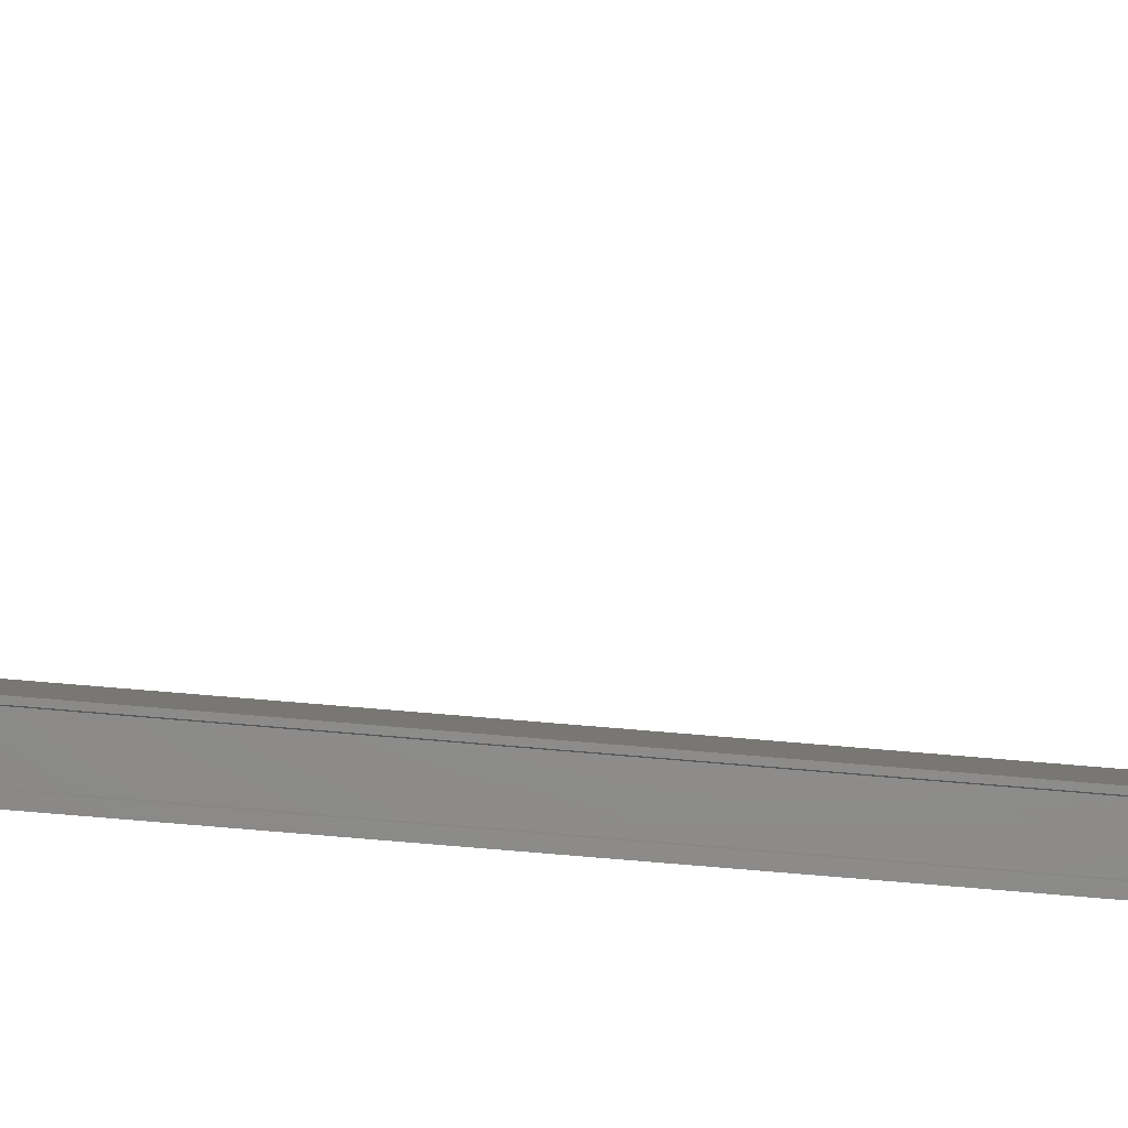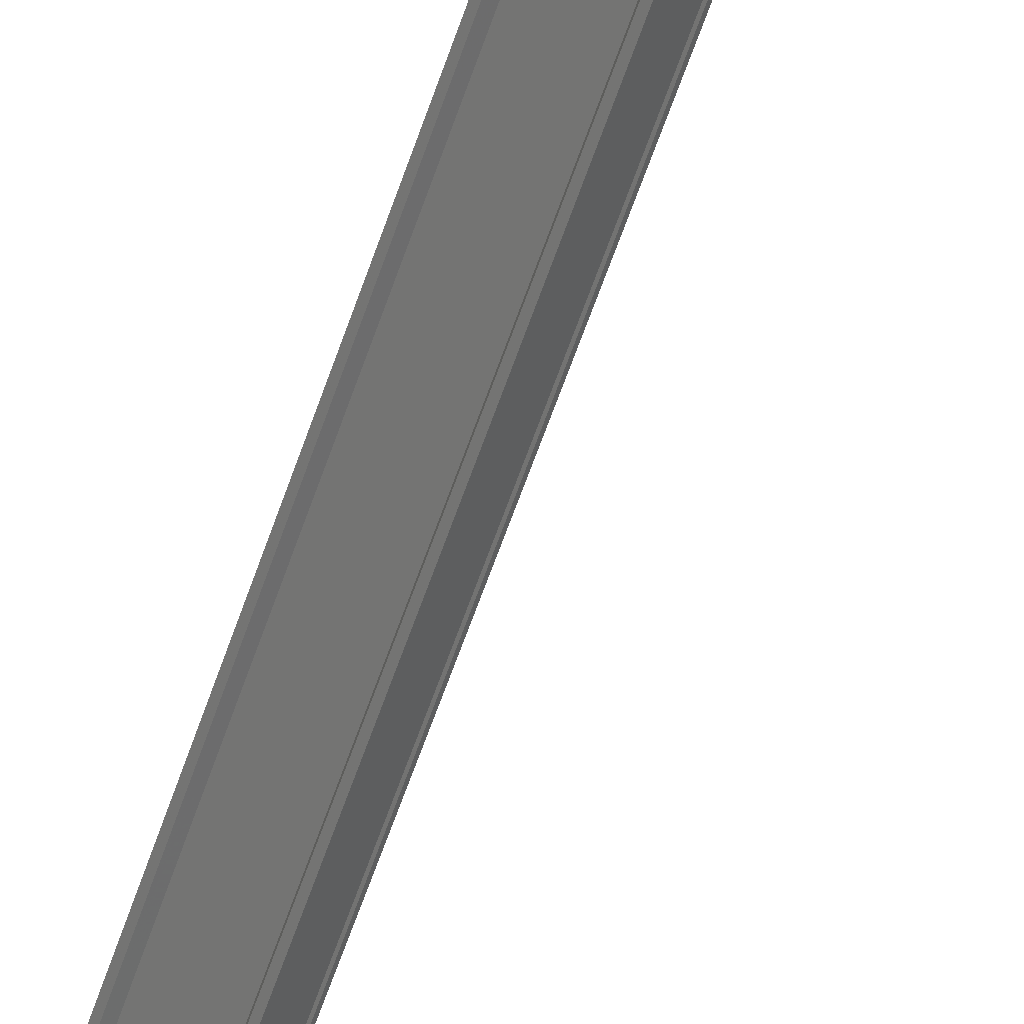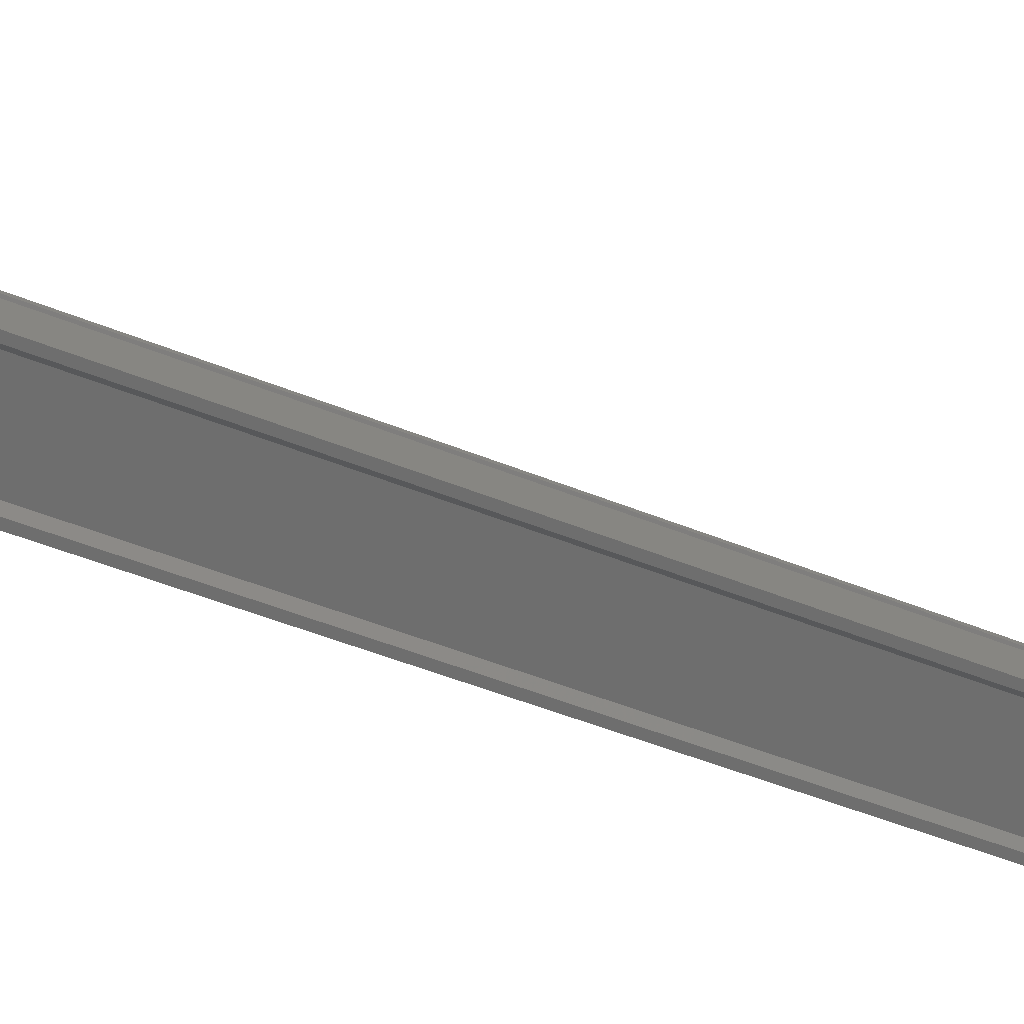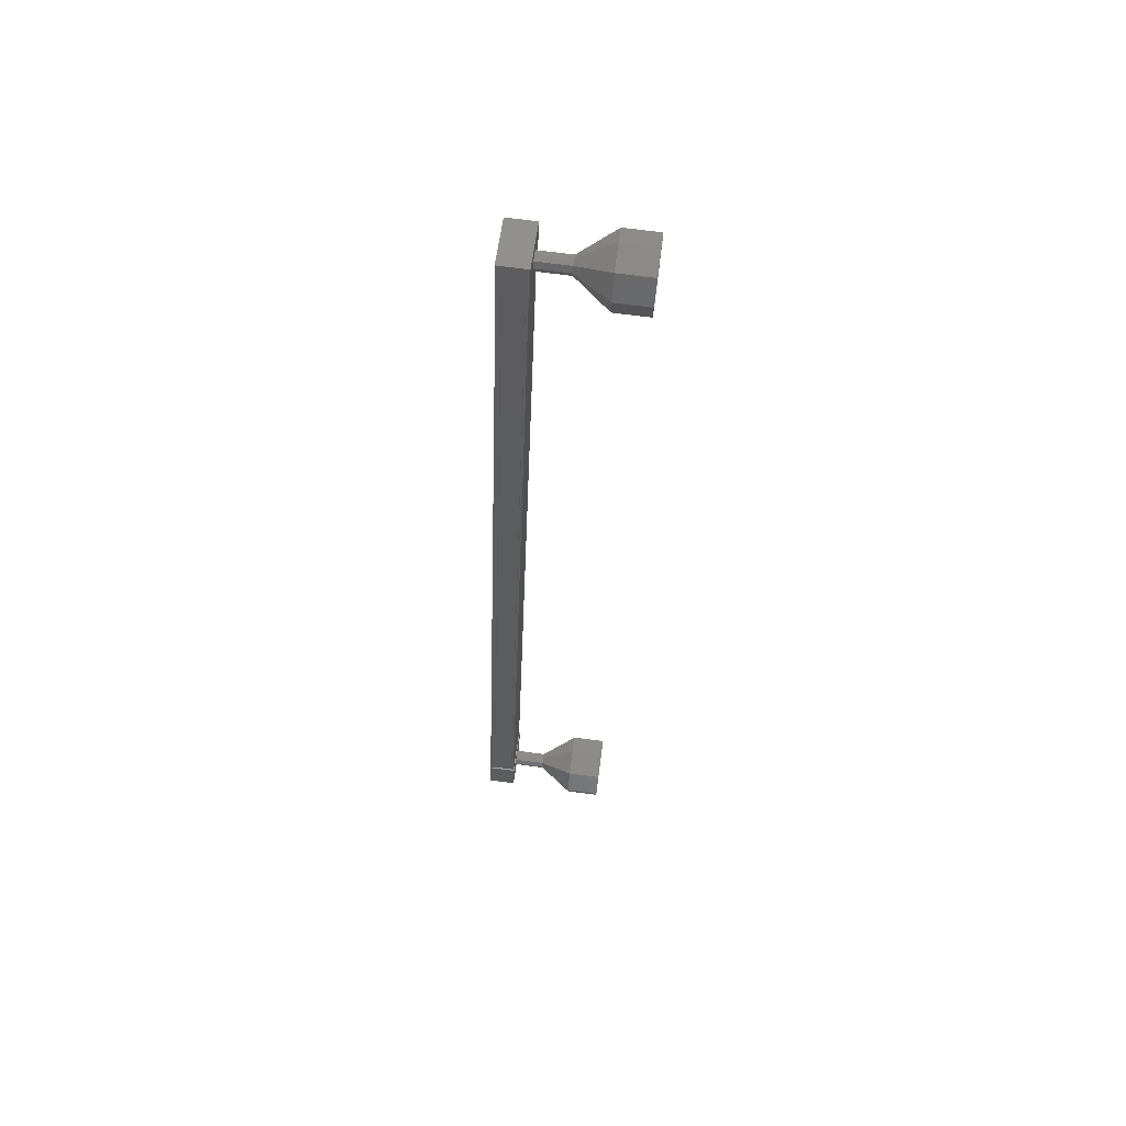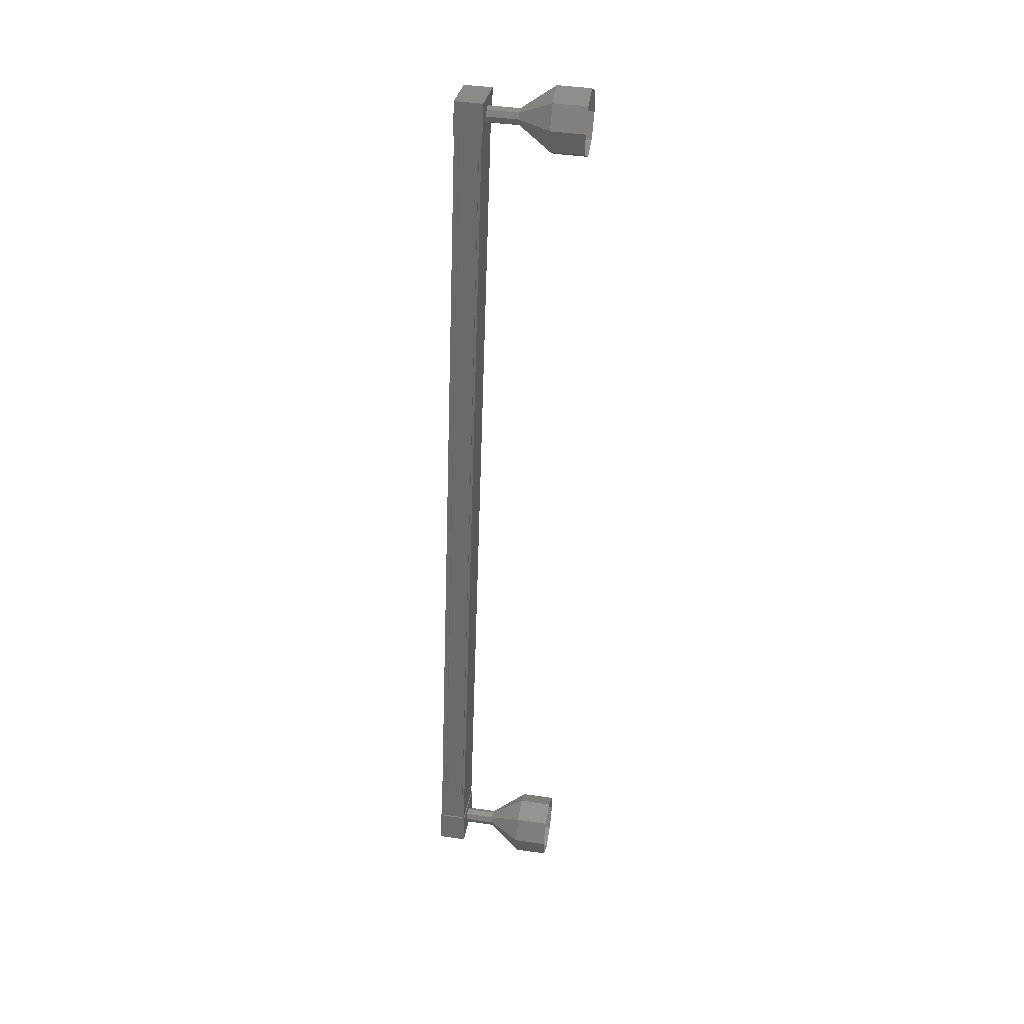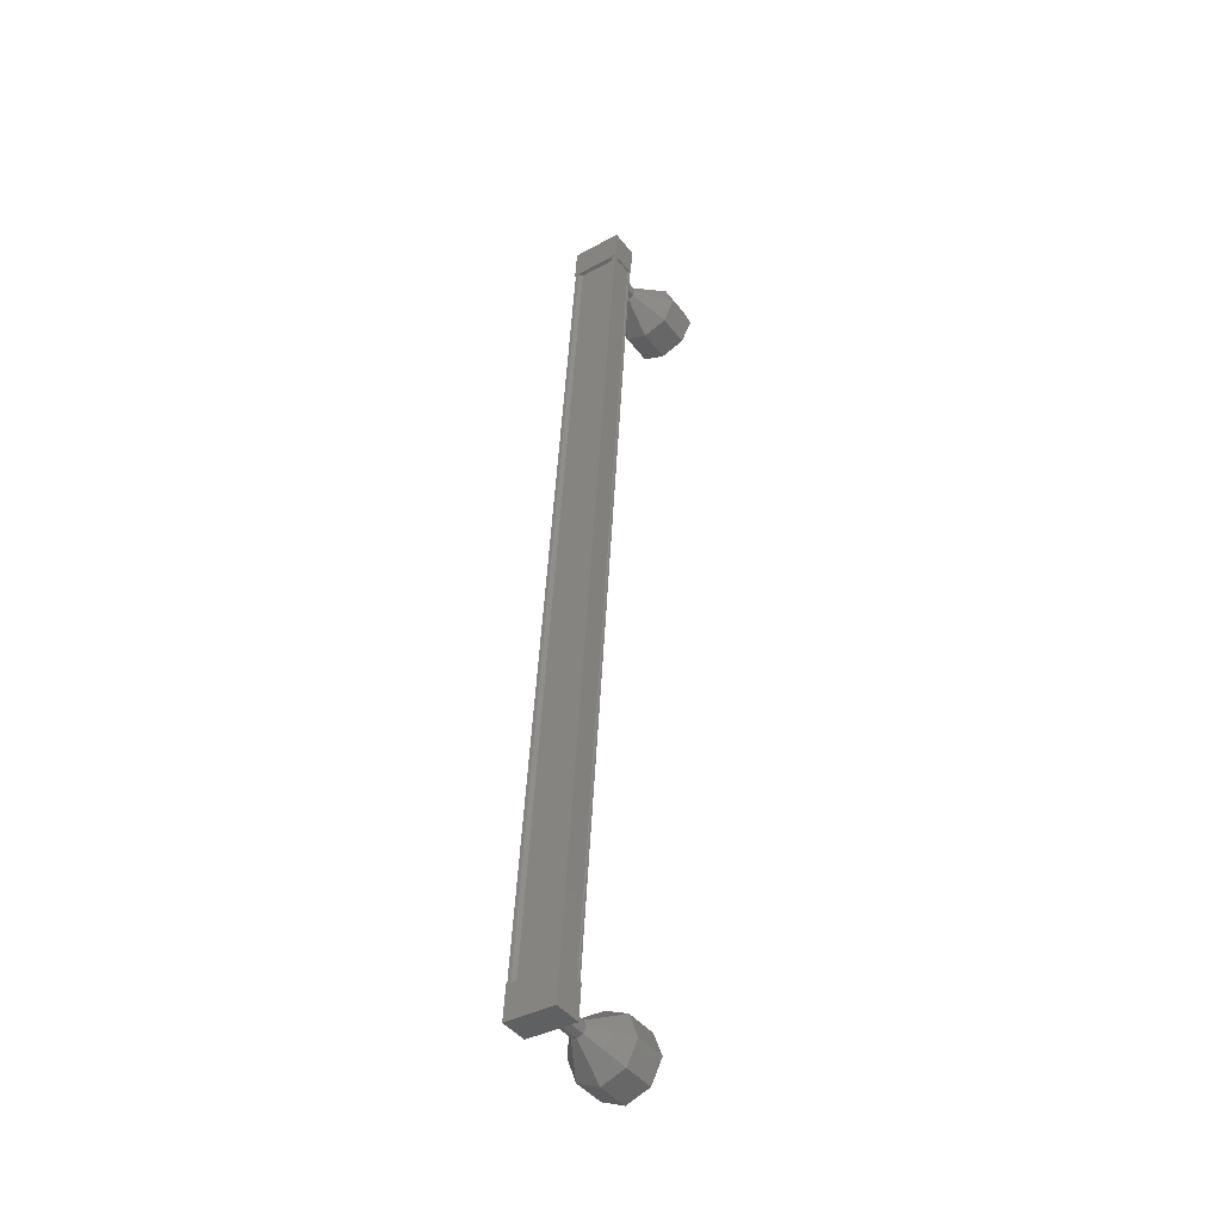
<metadata>
{"format":"stl","ext":"stl","renderer":"f3d","projection":"perspective","resolution":1024,"background":"white","views":[{"elev":41.3,"azim":-86.4,"up":"+Z"},{"elev":-67.2,"azim":-19.2,"up":"+Z"},{"elev":-26.6,"azim":-122.5,"up":"+Z"},{"elev":55.6,"azim":-44.9,"up":"+Y"},{"elev":29.4,"azim":-42.4,"up":"+Y"},{"elev":-41.2,"azim":-106.9,"up":"+Y"}]}
</metadata>
<code>
# stl→obj: 125 verts, 152 faces
v -63.17 -155.9 330.8
v -63.3 -155.9 330.8
v -63.33 -129.5 332.2
v -63.41 -129.5 332.2
v -62.33 -129.5 331.5
v -62.33 -129.5 331.4
v -62.31 -155.9 330
v -62.25 -129.5 331.3
v -62.22 -155.9 329.9
v -61.8 -129.5 331.9
v -61.77 -155.9 330.5
v -61.83 -129.5 331.9
v -61.8 -155.9 330.5
v -62.16 -155.9 330.1
v -63.19 -129.5 332.2
v -62.3 -155.9 330.1
v -62.14 -155.9 330
v -62.17 -129.5 331.4
v -62.18 -129.5 331.5
v -63.43 -129.1 332.2
v -61.73 -129.1 332
v -62.25 -129 331.3
v -62.25 -130 331.3
v -63.43 -130.1 332.2
v -61.73 -130.1 331.9
v -62.91 -130.1 332.9
v -62.91 -129.1 332.9
v -62.22 -155.3 329.9
v -63.41 -155.3 330.9
v -61.7 -155.3 330.6
v -62.89 -155.4 331.5
v -62.89 -156.4 331.5
v -63.41 -156.3 330.8
v -62.22 -156.3 329.9
v -61.7 -156.3 330.6
v -63.38 -155.9 330.8
v -63.3 -155.9 330.9
v -63.32 -129.5 332.3
v -63.27 -155.9 330.9
v -63.29 -129.5 332.3
v -62.91 -156 331.4
v -62.94 -129.5 332.8
v -62.93 -156 331.4
v -62.95 -129.5 332.8
v -62.89 -156 331.5
v -62.91 -129.5 332.9
v -61.73 -155.9 330.6
v -61.76 -129.5 331.9
v -61.72 -156.1 331.8
v -61.1 -156.9 332.5
v -61.86 -156 331.9
v -61.66 -156.6 333
v -61.91 -155.9 331.9
v -61.89 -155.9 333.2
v -61.86 -155.7 331.9
v -61.66 -155.2 333
v -61.72 -155.6 331.8
v -61.1 -154.9 332.6
v -61.58 -155.7 331.7
v -60.54 -155.2 332.2
v -61.52 -155.8 331.6
v -60.31 -155.9 332
v -61.58 -156 331.7
v -60.54 -156.6 332.1
v -62.35 -129.9 332.4
v -61.73 -129.9 333.1
v -62.49 -129.8 332.5
v -61.87 -129.9 333.3
v -62.55 -129.6 332.5
v -61.93 -129.7 333.3
v -62.49 -129.5 332.5
v -61.87 -129.5 333.3
v -62.35 -129.4 332.4
v -61.73 -129.4 333.2
v -62.21 -129.5 332.3
v -61.6 -129.5 333.1
v -62.15 -129.6 332.2
v -61.54 -129.7 333
v -62.21 -129.8 332.3
v -61.59 -129.8 333
v -61.12 -130.7 333.9
v -60.51 -130.8 334.7
v -61.68 -130.4 334.3
v -61.06 -130.5 335.1
v -61.91 -129.7 334.6
v -61.29 -129.8 335.3
v -61.68 -129 334.4
v -61.06 -129.1 335.2
v -61.12 -128.7 334
v -60.51 -128.8 334.8
v -60.57 -129 333.5
v -59.95 -129 334.3
v -60.34 -129.7 333.3
v -59.72 -129.7 334.1
v -60.57 -130.4 333.5
v -59.95 -130.4 334.3
v -61.74 -129.9 333.1
v -61.88 -129.9 333.3
v -61.94 -129.7 333.3
v -61.88 -129.5 333.3
v -61.74 -129.4 333.2
v -61.6 -129.8 333
v -62.33 -156.1 331
v -61.71 -156.1 331.8
v -62.47 -156 331.1
v -61.85 -156 331.9
v -62.52 -155.8 331.2
v -62.47 -155.6 331.1
v -61.85 -155.7 331.9
v -62.33 -155.6 331
v -61.71 -155.6 331.8
v -62.19 -155.6 330.9
v -61.57 -155.7 331.7
v -62.13 -155.8 330.8
v -61.51 -155.8 331.6
v -62.19 -156 330.9
v -61.57 -156 331.7
v -59.93 -156.6 332.9
v -60.48 -156.9 333.3
v -61.04 -156.7 333.8
v -61.27 -156 334
v -61.04 -155.3 333.8
v -60.48 -154.9 333.4
v -59.93 -155.2 333
v -59.7 -155.9 332.7
f 1 2 3
f 3 2 4
f 5 6 7
f 7 6 8
f 8 9 7
f 10 11 12
f 12 11 13
f 13 14 12
f 3 15 1
f 1 15 5
f 5 16 1
f 7 16 5
f 9 8 17
f 17 8 18
f 18 14 17
f 19 14 18
f 12 14 19
f 20 21 22
f 22 21 23
f 23 24 22
f 25 24 23
f 26 24 25
f 25 21 26
f 26 21 27
f 27 21 20
f 20 24 27
f 22 24 20
f 28 29 30
f 30 29 31
f 31 32 30
f 29 32 31
f 33 32 29
f 29 34 33
f 33 34 32
f 32 34 35
f 35 30 32
f 34 30 35
f 28 30 34
f 34 29 28
f 2 36 4
f 4 36 37
f 37 38 4
f 39 38 37
f 40 38 39
f 39 41 40
f 40 41 42
f 42 41 43
f 43 44 42
f 45 44 43
f 46 44 45
f 45 47 46
f 46 47 48
f 48 47 10
f 25 23 21
f 24 26 27
f 47 11 10
f 49 50 51
f 51 50 52
f 52 53 51
f 54 53 52
f 55 53 54
f 54 56 55
f 55 56 57
f 57 56 58
f 58 59 57
f 60 59 58
f 61 59 60
f 60 62 61
f 61 62 63
f 63 62 64
f 64 49 63
f 50 49 64
f 65 66 67
f 67 66 68
f 68 69 67
f 70 69 68
f 71 69 70
f 70 72 71
f 71 72 73
f 73 72 74
f 74 75 73
f 76 75 74
f 77 75 76
f 76 78 77
f 77 78 79
f 79 78 80
f 80 65 79
f 66 65 80
f 81 82 83
f 83 82 84
f 84 85 83
f 86 85 84
f 87 85 86
f 86 88 87
f 87 88 89
f 89 88 90
f 90 91 89
f 92 91 90
f 93 91 92
f 92 94 93
f 93 94 95
f 95 94 96
f 96 81 95
f 82 81 96
f 97 81 98
f 98 81 83
f 83 99 98
f 85 99 83
f 100 99 85
f 85 87 100
f 100 87 101
f 101 87 89
f 89 76 101
f 91 76 89
f 78 76 91
f 91 93 78
f 78 93 102
f 102 93 95
f 95 97 102
f 81 97 95
f 103 104 105
f 105 104 106
f 106 107 105
f 53 107 106
f 108 107 53
f 53 109 108
f 108 109 110
f 110 109 111
f 111 112 110
f 113 112 111
f 114 112 113
f 113 115 114
f 114 115 116
f 116 115 117
f 117 103 116
f 104 103 117
f 64 118 50
f 50 118 119
f 119 52 50
f 120 52 119
f 54 52 120
f 120 121 54
f 54 121 56
f 56 121 122
f 122 58 56
f 123 58 122
f 60 58 123
f 123 124 60
f 60 124 62
f 62 124 125
f 125 64 62
f 118 64 125

</code>
